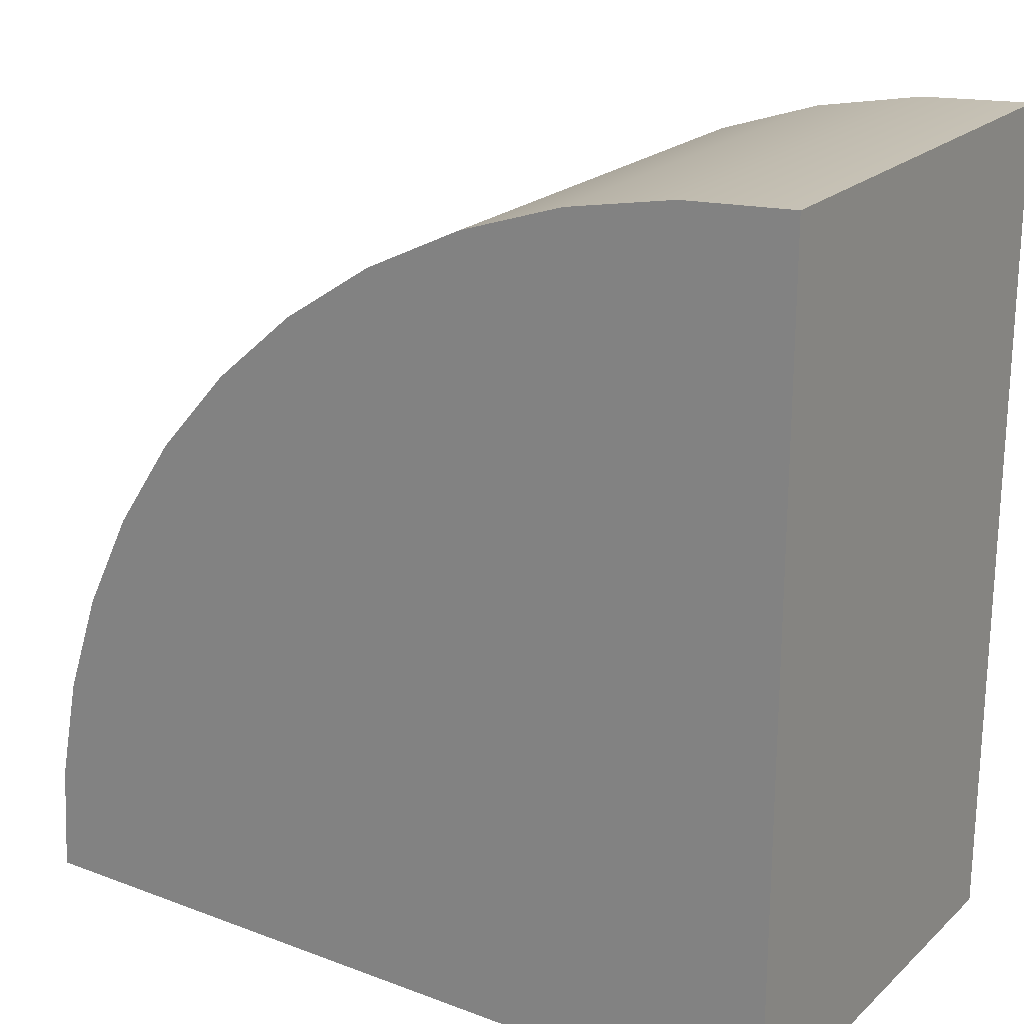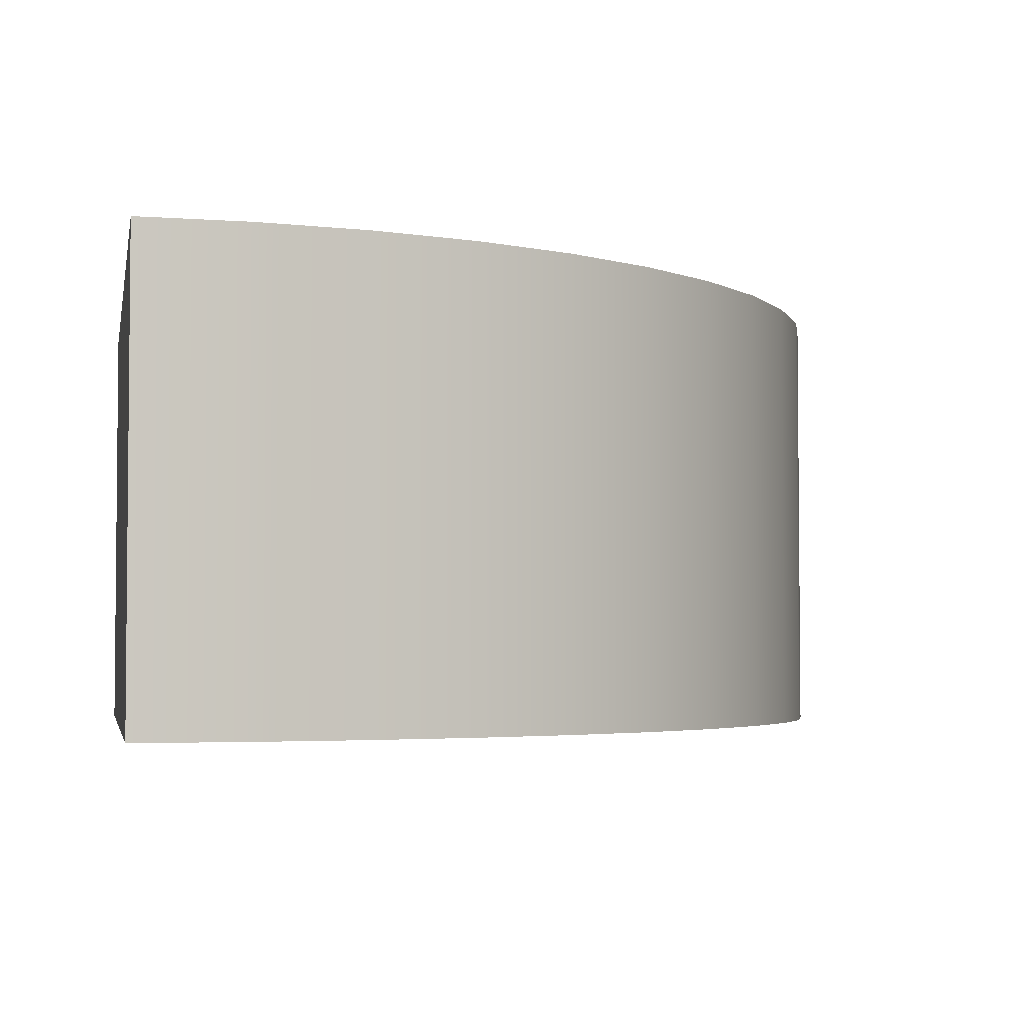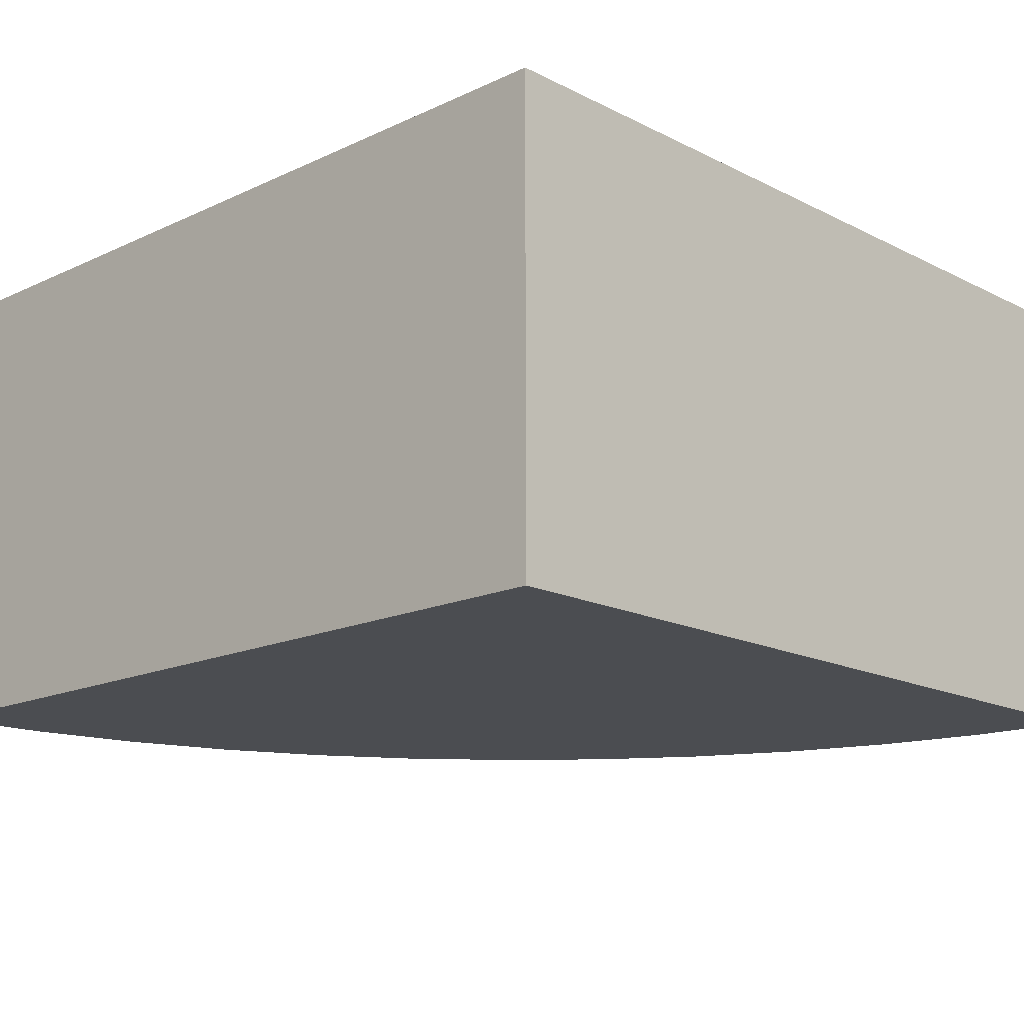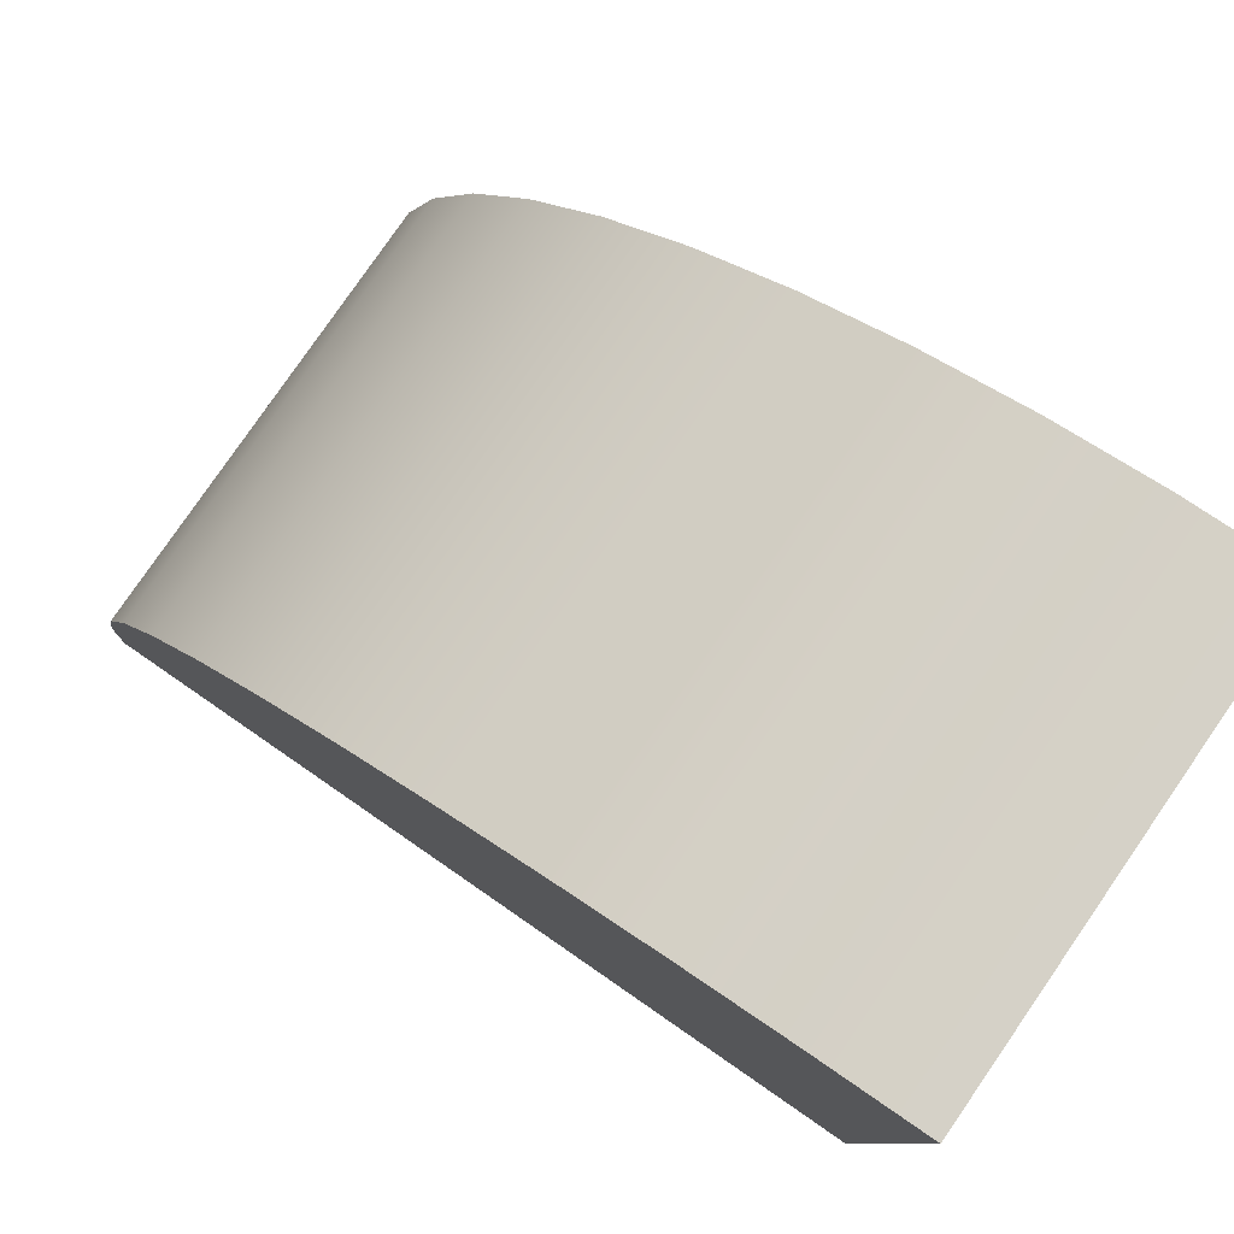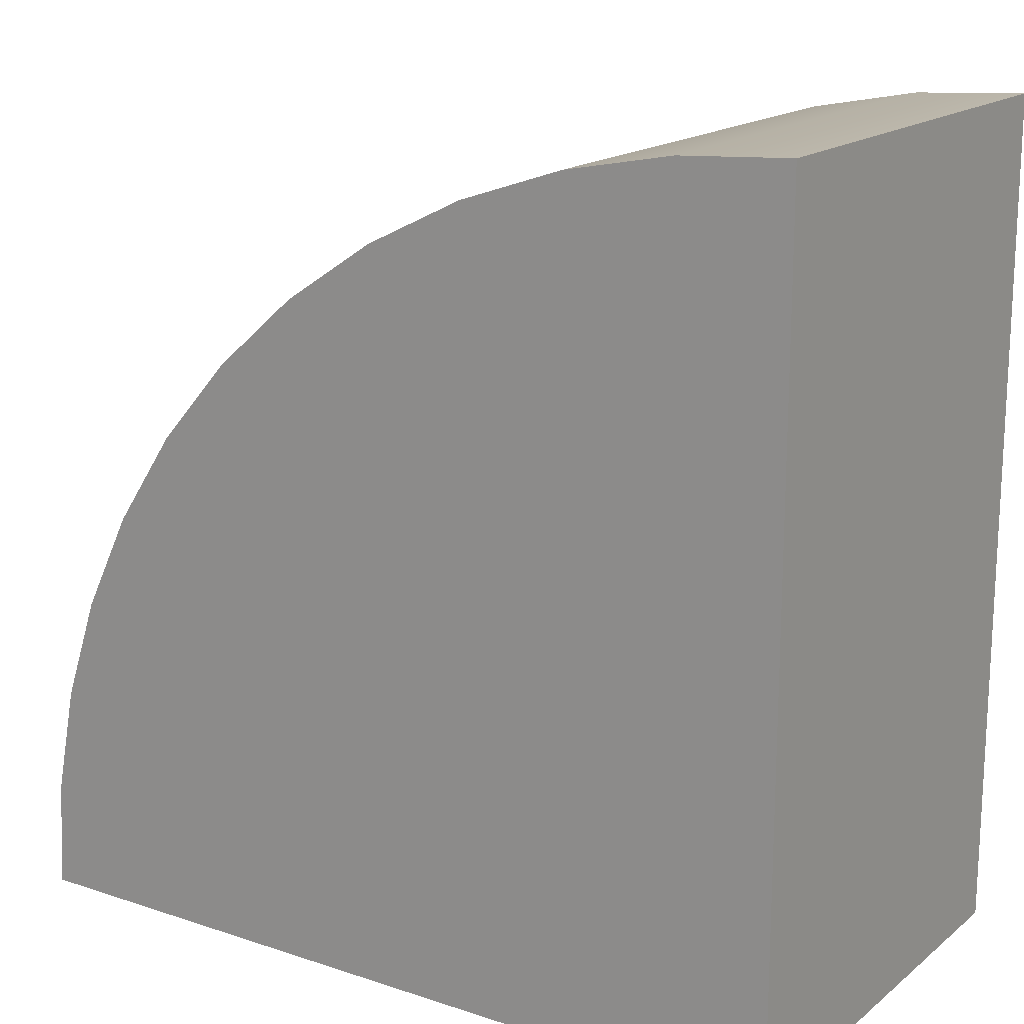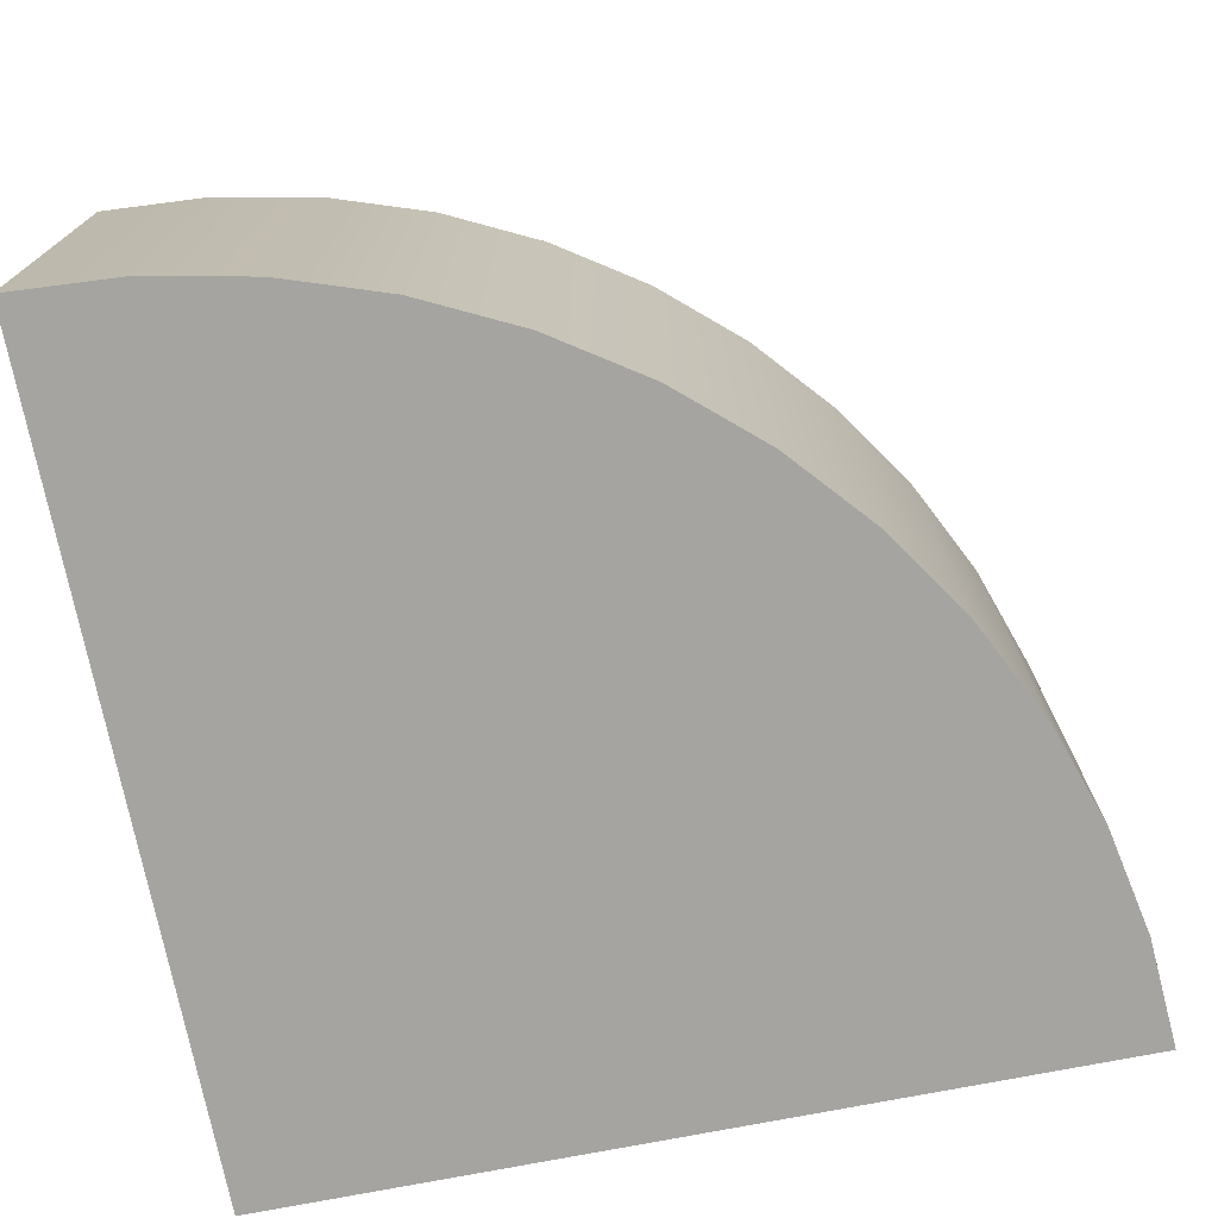
<metadata>
{"format":"obj","ext":"obj","renderer":"f3d","projection":"perspective","resolution":1024,"background":"white","views":[{"elev":21.7,"azim":-146.6,"up":"+Z"},{"elev":-3.5,"azim":-10.6,"up":"+Y"},{"elev":-15.9,"azim":-136.1,"up":"+Y"},{"elev":80.0,"azim":-145.4,"up":"+Z"},{"elev":17.1,"azim":-146.5,"up":"+Z"},{"elev":-73.5,"azim":11.1,"up":"+Y"}]}
</metadata>
<code>
o Mesh1_Group1_Model.269
v 2.974 1.65 -2.608
v 2.898 1.65 -2.224
v 2.898 0 -2.224
v 2.974 0 -2.608
v 0 1.65 -3
v 0 1.65 0
v 0.3916 1.65 -0.02567
v 0.7765 1.65 -0.1022
v 1.148 1.65 -0.2284
v 1.5 1.65 -0.4019
v 1.826 1.65 -0.6199
v 2.121 1.65 -0.8787
v 2.38 1.65 -1.174
v 2.598 1.65 -1.5
v 2.772 1.65 -1.852
v 3 1.65 -3
v 0 0 -3
v 0 0 0
v 3 0 -3
v 2.772 0 -1.852
v 2.598 0 -1.5
v 2.38 0 -1.174
v 2.121 0 -0.8787
v 1.826 0 -0.6199
v 1.5 0 -0.4019
v 1.148 0 -0.2284
v 0.7765 0 -0.1022
v 0.3916 0 -0.02567
f 17 18 6 5
f 5 11 12
f 17 5 16 19
f 17 22 23
f 16 1 4 19
f 2 15 20 3
f 15 14 21 20
f 14 13 22 21
f 13 12 23 22
f 12 11 24 23
f 11 10 25 24
f 10 9 26 25
f 9 8 27 26
f 8 7 28 27
f 7 6 18 28
f 1 16 5
f 5 2 1
f 5 14 15
f 5 12 13
f 5 10 11
f 5 8 9
f 5 6 7
f 15 2 5
f 5 13 14
f 5 9 10
f 8 5 7
f 28 18 17
f 17 27 28
f 17 25 26
f 17 23 24
f 17 21 22
f 17 3 20
f 17 19 4
f 26 27 17
f 17 24 25
f 17 20 21
f 3 17 4
f 1 2 3 4

</code>
